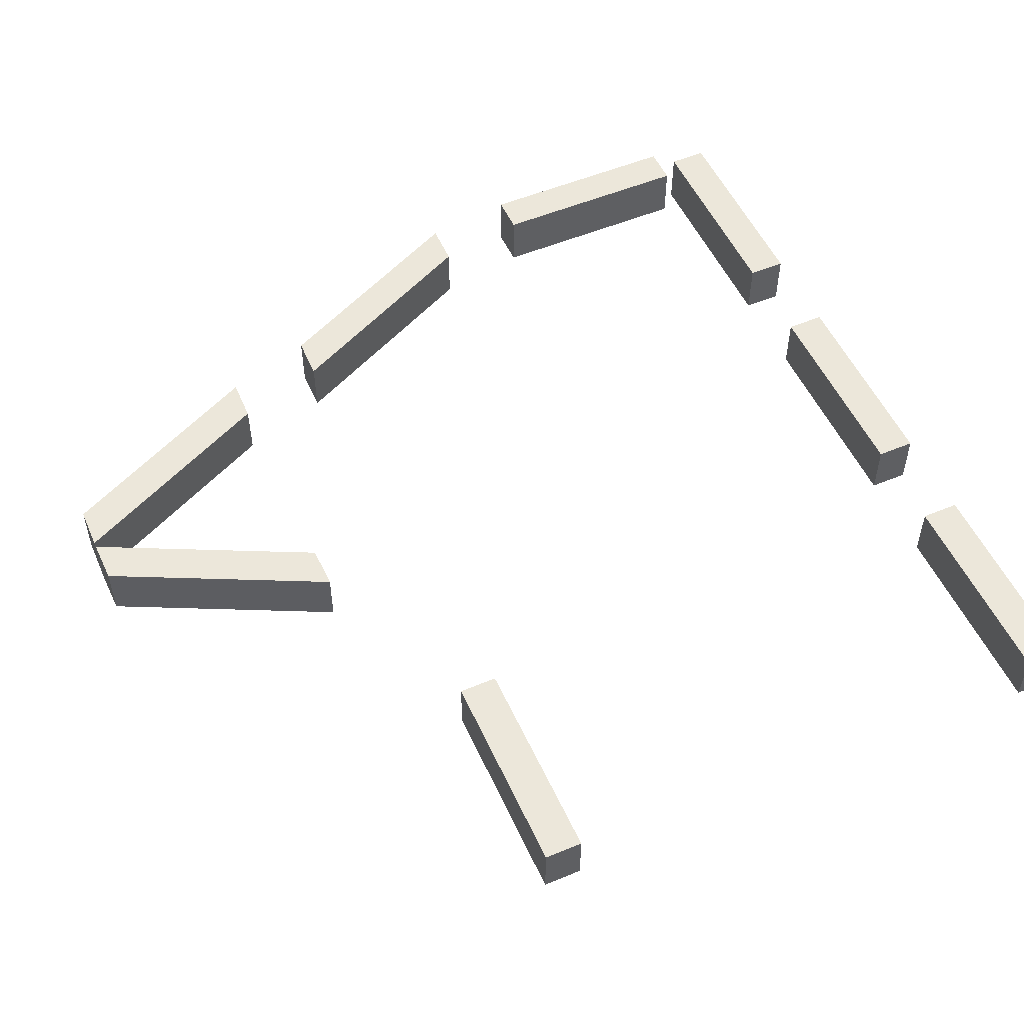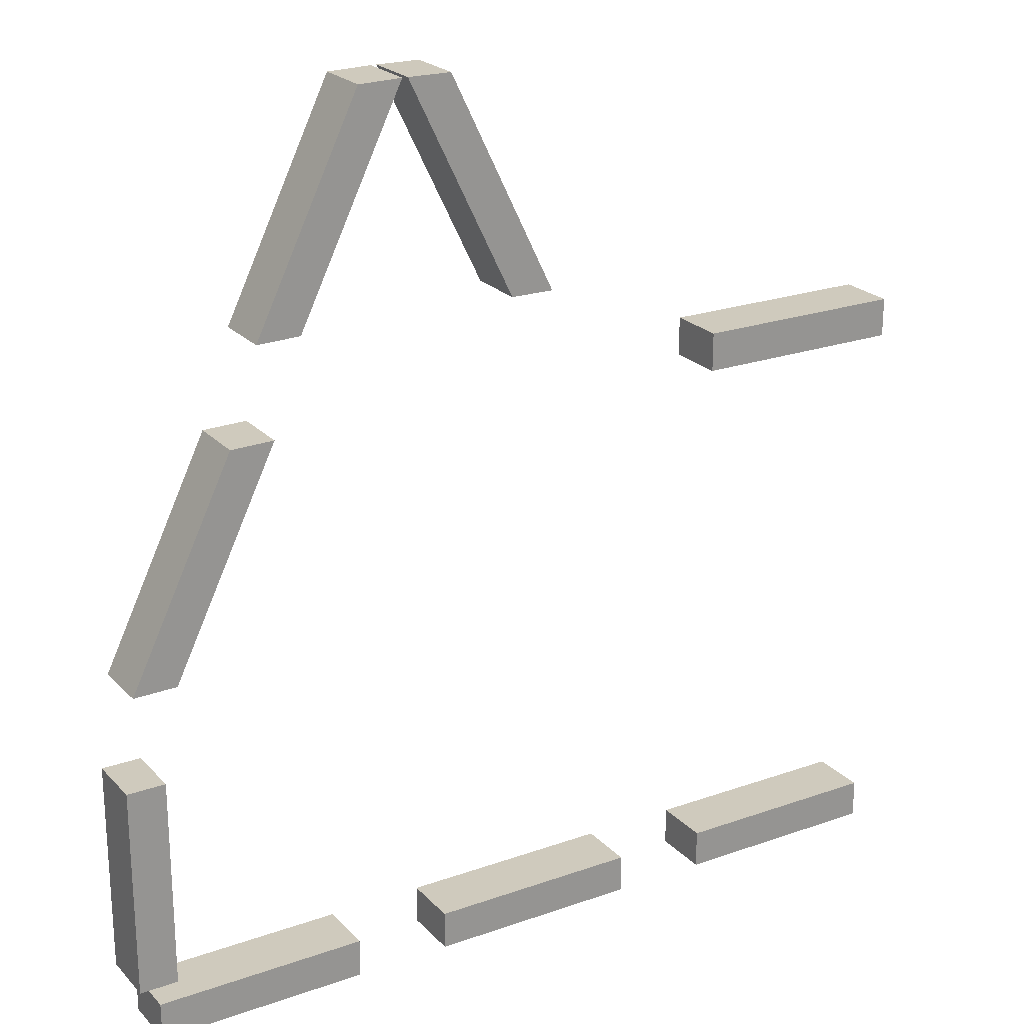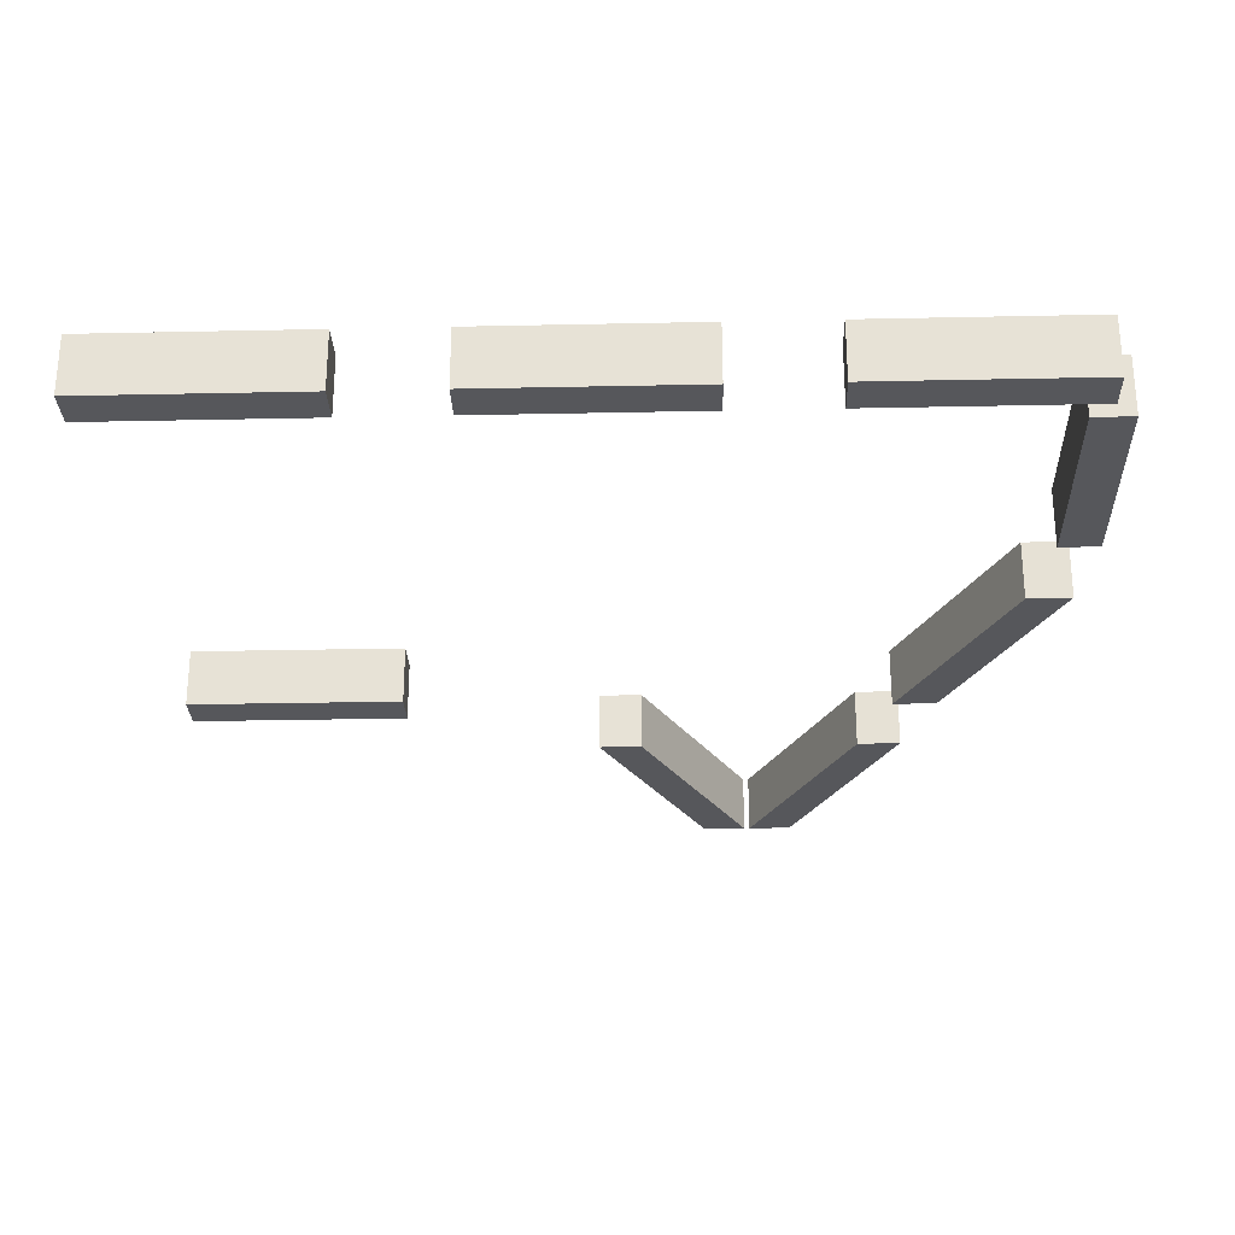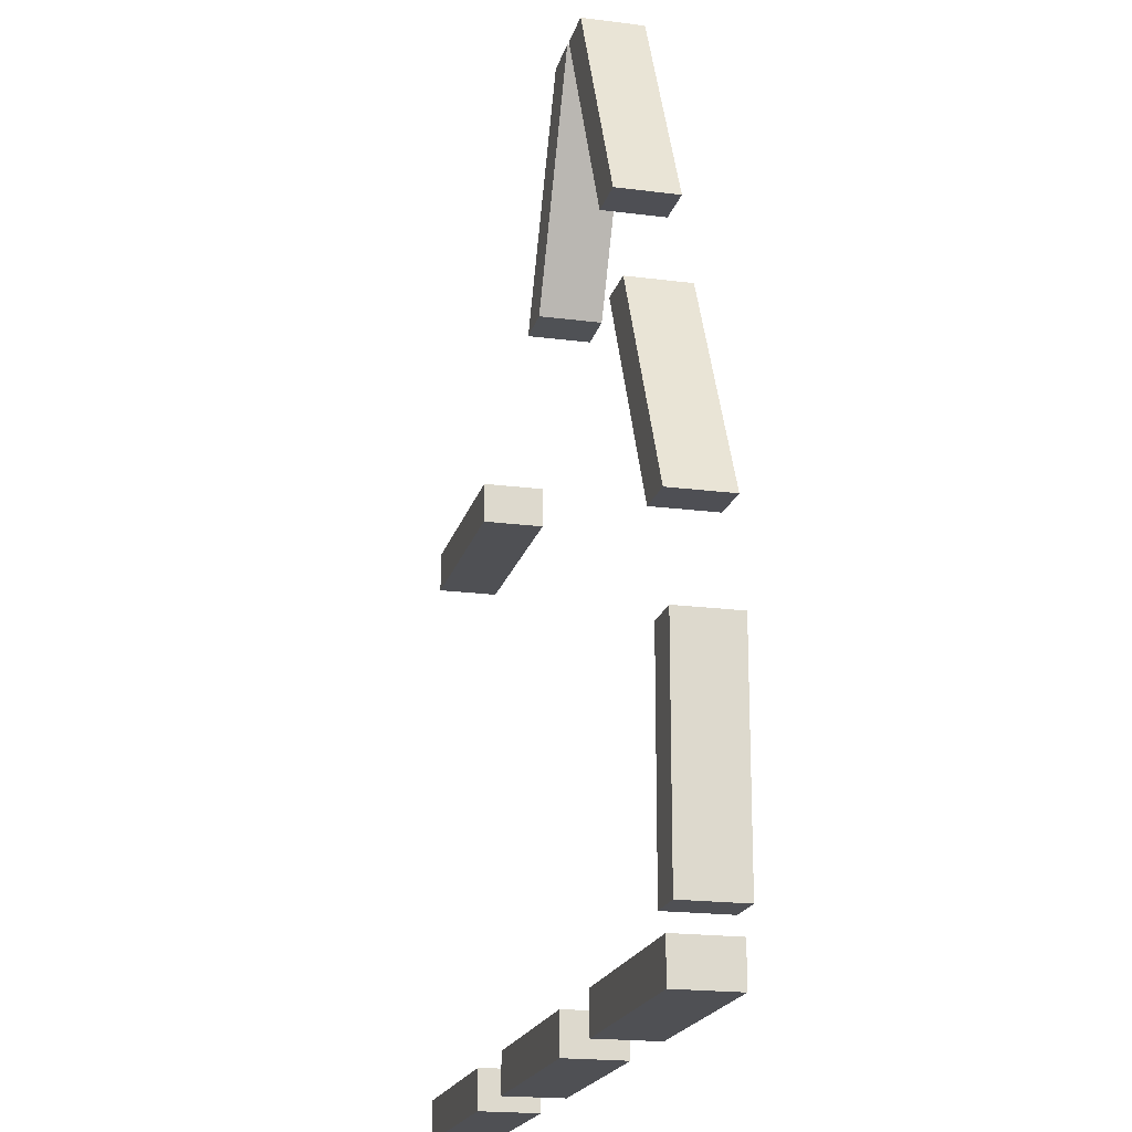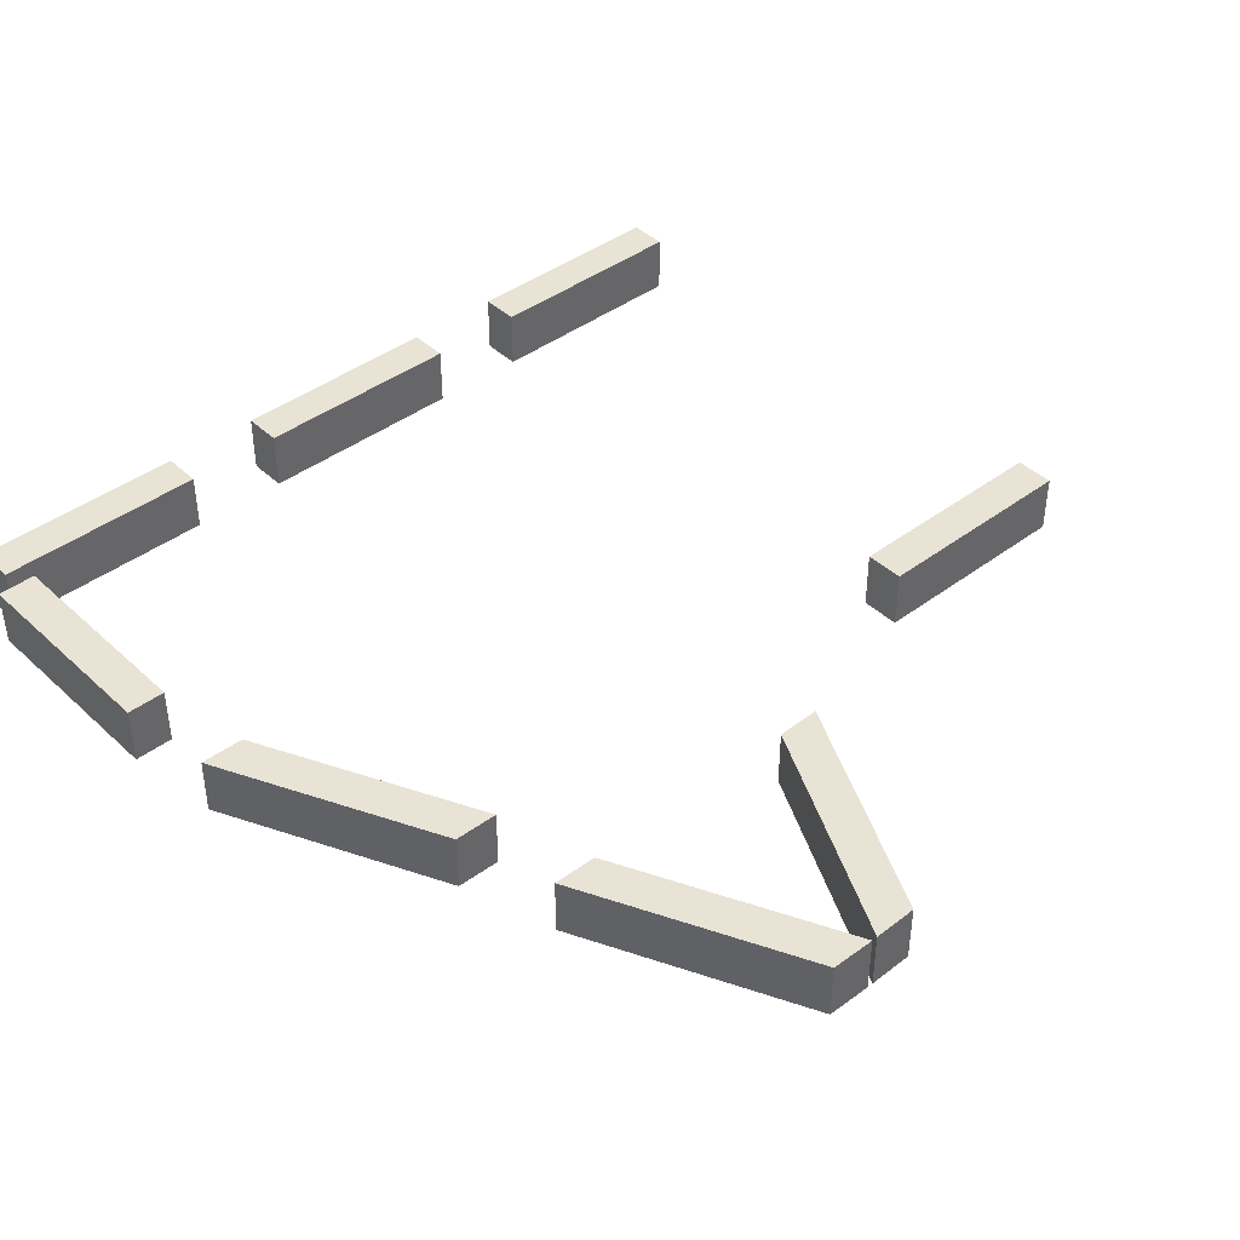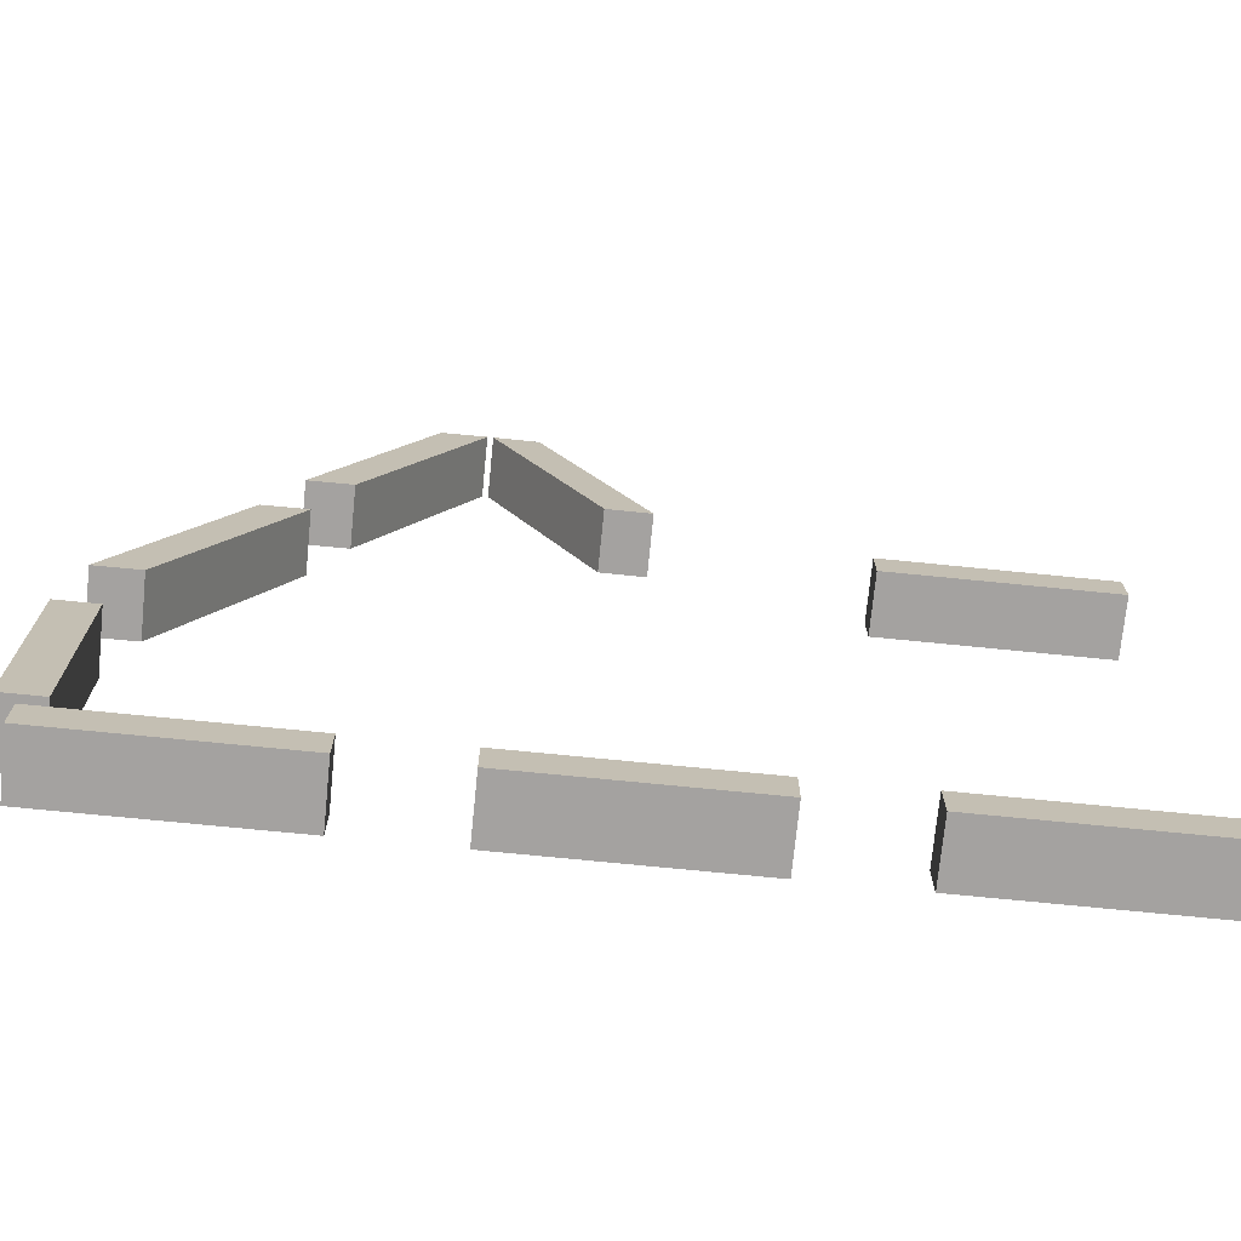
<metadata>
{"format":"obj","ext":"obj","renderer":"f3d","projection":"perspective","resolution":1024,"background":"white","views":[{"elev":52.9,"azim":65.9,"up":"+Y"},{"elev":22.8,"azim":-31.1,"up":"+Z"},{"elev":-27.4,"azim":-178.1,"up":"+Y"},{"elev":-19.2,"azim":-103.8,"up":"+Z"},{"elev":42.0,"azim":-42.0,"up":"+Y"},{"elev":-72.7,"azim":-5.7,"up":"+Z"}]}
</metadata>
<code>
v -3.154 0.375 0.8512
v -3.154 -0.375 0.8512
v -1.786 -0.375 3.657
v -3.714 0.375 0.8429
v -3.714 -0.375 0.8429
v -2.346 0.375 3.649
v -2.346 -0.375 3.649
v -1.786 0.375 3.657
f 1 3 2
f 4 2 5
f 6 5 7
f 8 7 3
f 2 7 5
f 6 1 4
f 8 3 1
f 1 2 4
f 4 5 6
f 6 7 8
f 3 7 2
f 8 1 6
v 1.404 0.375 4.851
v 1.404 -0.375 4.851
v 0.03555 -0.375 7.657
v 1.964 0.375 4.843
v 1.964 -0.375 4.843
v 0.5959 0.375 7.649
v 0.5959 -0.375 7.649
v 0.03555 0.375 7.657
f 9 10 11
f 12 13 10
f 14 15 13
f 16 11 15
f 10 13 15
f 14 12 9
f 16 9 11
f 9 12 10
f 12 14 13
f 14 16 15
f 11 10 15
f 16 14 9
v -1.404 0.375 4.851
v -1.404 -0.375 4.851
v -0.03555 -0.375 7.657
v -1.964 0.375 4.843
v -1.964 -0.375 4.843
v -0.5959 0.375 7.649
v -0.5959 -0.375 7.649
v -0.03555 0.375 7.657
f 17 19 18
f 20 18 21
f 22 21 23
f 24 23 19
f 18 23 21
f 22 17 20
f 24 19 17
f 17 18 20
f 20 21 22
f 22 23 24
f 19 23 18
f 24 17 22
v 0.375 -0.375 -3.875
v 0.375 0.375 -3.875
v 3.125 -0.375 -3.875
v 3.125 0.375 -3.875
v 0.375 -0.375 -3.375
v 0.375 0.375 -3.375
v 3.125 -0.375 -3.375
v 3.125 0.375 -3.375
f 28 27 25
f 32 31 27
f 30 29 31
f 26 25 29
f 27 31 29
f 32 28 26
f 26 28 25
f 28 32 27
f 32 30 31
f 30 26 29
f 25 27 29
f 30 32 26
v 4.375 -0.375 -3.875
v 4.375 0.375 -3.875
v 7.125 -0.375 -3.875
v 7.125 0.375 -3.875
v 4.375 -0.375 -3.375
v 4.375 0.375 -3.375
v 7.125 -0.375 -3.375
v 7.125 0.375 -3.375
f 36 35 33
f 40 39 35
f 38 37 39
f 34 33 37
f 35 39 37
f 40 36 34
f 34 36 33
f 36 40 35
f 40 38 39
f 38 34 37
f 33 35 37
f 38 40 34
v 4.375 -0.375 3.375
v 4.375 0.375 3.375
v 7.125 -0.375 3.375
v 7.125 0.375 3.375
v 4.375 -0.375 3.875
v 4.375 0.375 3.875
v 7.125 -0.375 3.875
v 7.125 0.375 3.875
f 44 43 41
f 48 47 43
f 46 45 47
f 42 41 45
f 43 47 45
f 48 44 42
f 42 44 41
f 44 48 43
f 48 46 47
f 46 42 45
f 41 43 45
f 46 48 42
v -3.875 -0.375 -0.375
v -3.875 0.375 -0.375
v -3.875 -0.375 -3.125
v -3.875 0.375 -3.125
v -3.375 -0.375 -0.375
v -3.375 0.375 -0.375
v -3.375 -0.375 -3.125
v -3.375 0.375 -3.125
f 52 51 49
f 56 55 51
f 54 53 55
f 50 49 53
f 51 55 53
f 56 52 50
f 50 52 49
f 52 56 51
f 56 54 55
f 54 50 53
f 49 51 53
f 54 56 50
v -3.625 -0.375 -3.875
v -3.625 0.375 -3.875
v -0.875 -0.375 -3.875
v -0.875 0.375 -3.875
v -3.625 -0.375 -3.375
v -3.625 0.375 -3.375
v -0.875 -0.375 -3.375
v -0.875 0.375 -3.375
f 60 59 57
f 64 63 59
f 62 61 63
f 58 57 61
f 59 63 61
f 64 60 58
f 58 60 57
f 60 64 59
f 64 62 63
f 62 58 61
f 57 59 61
f 62 64 58

</code>
